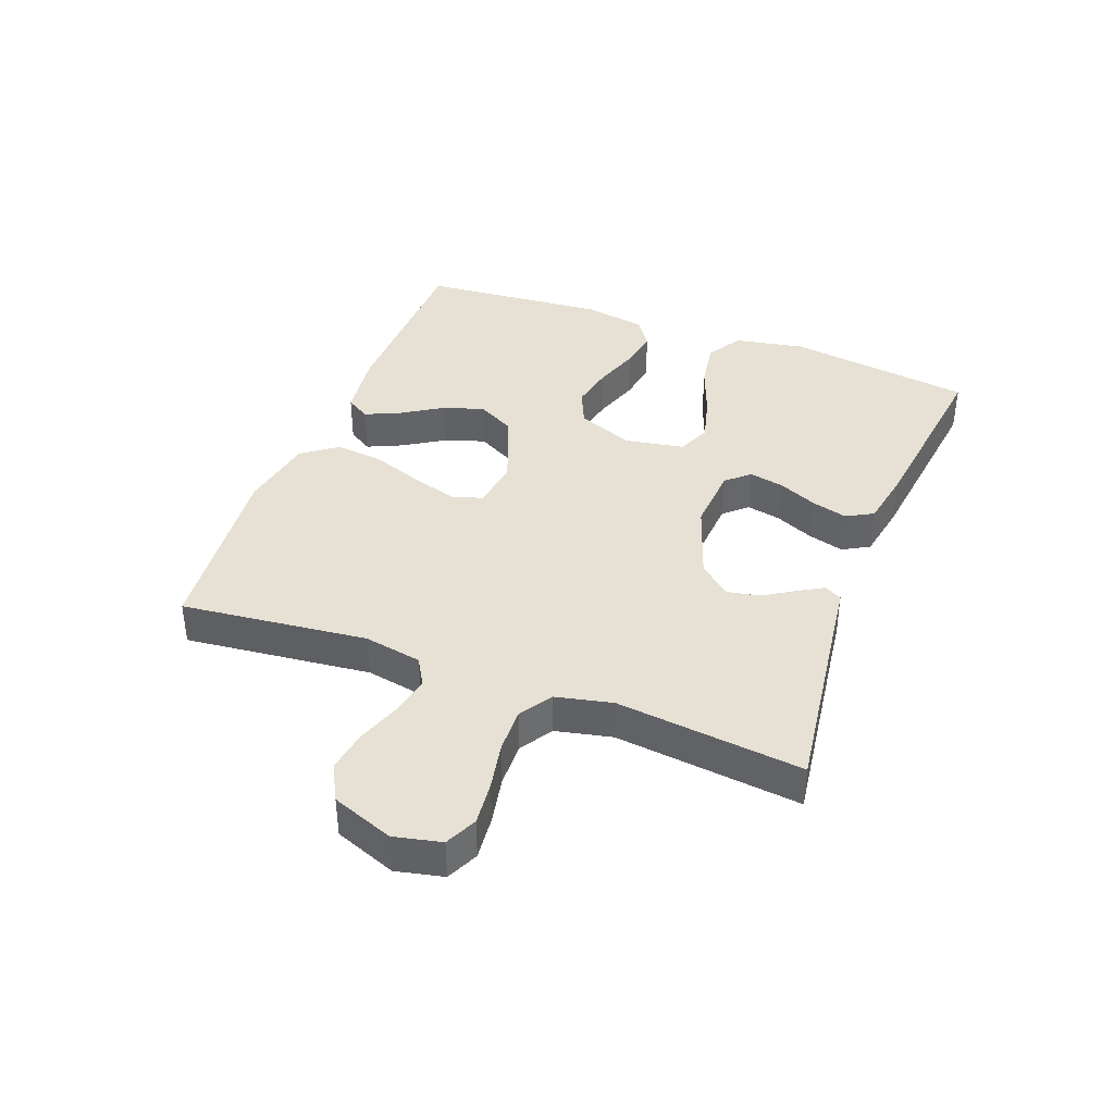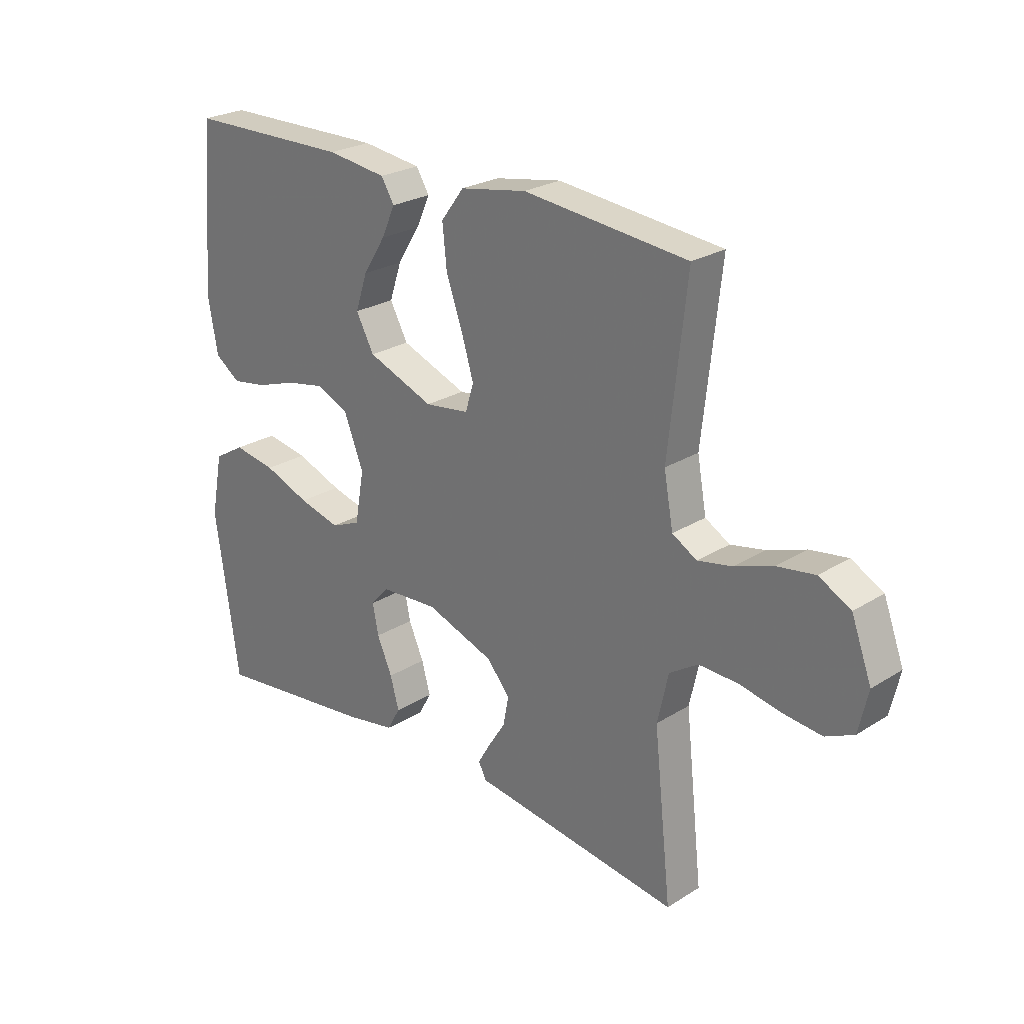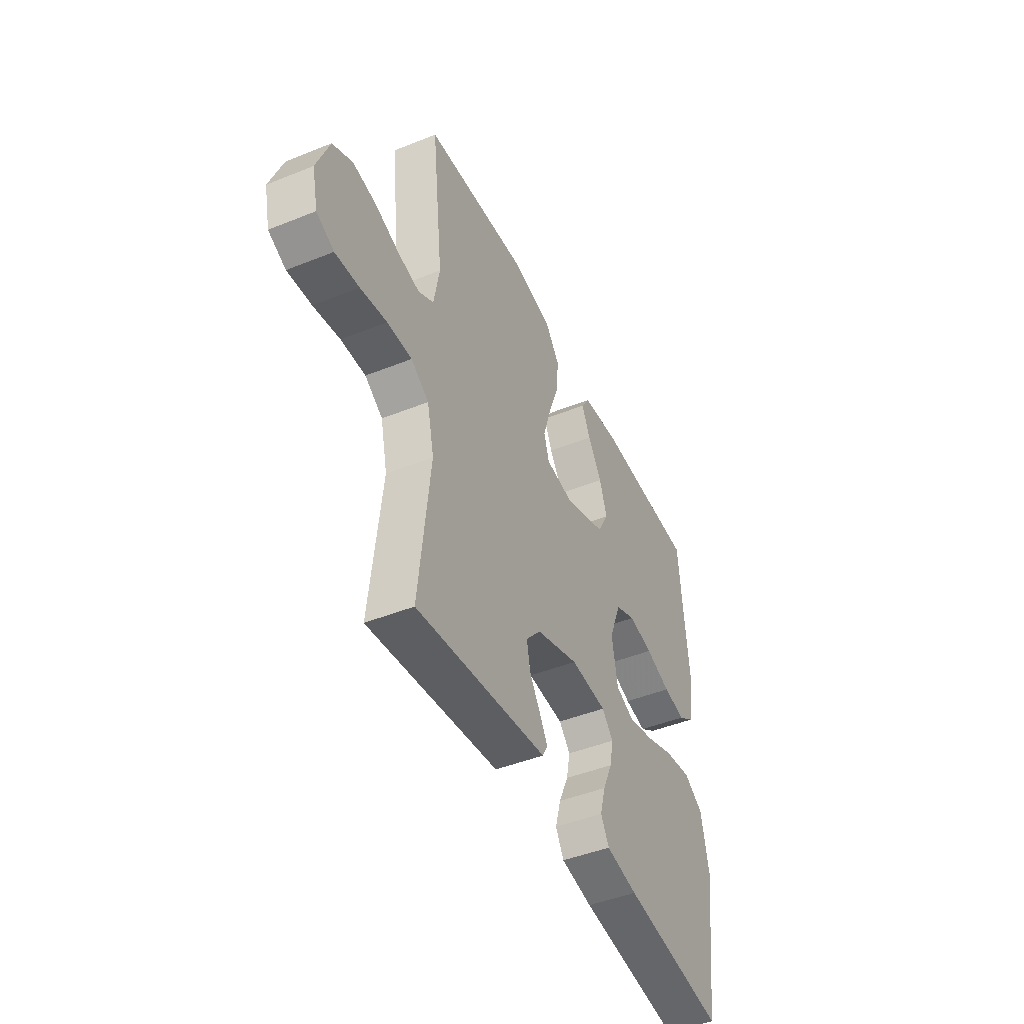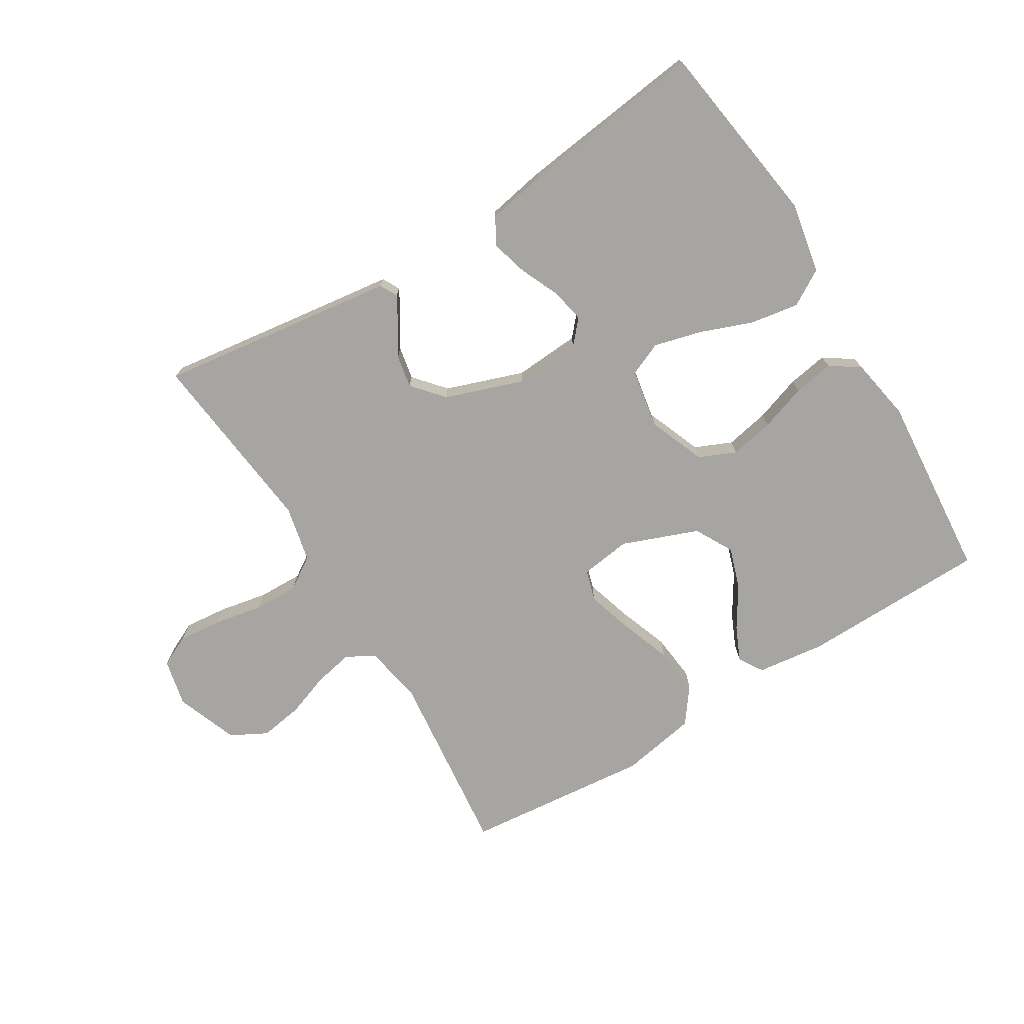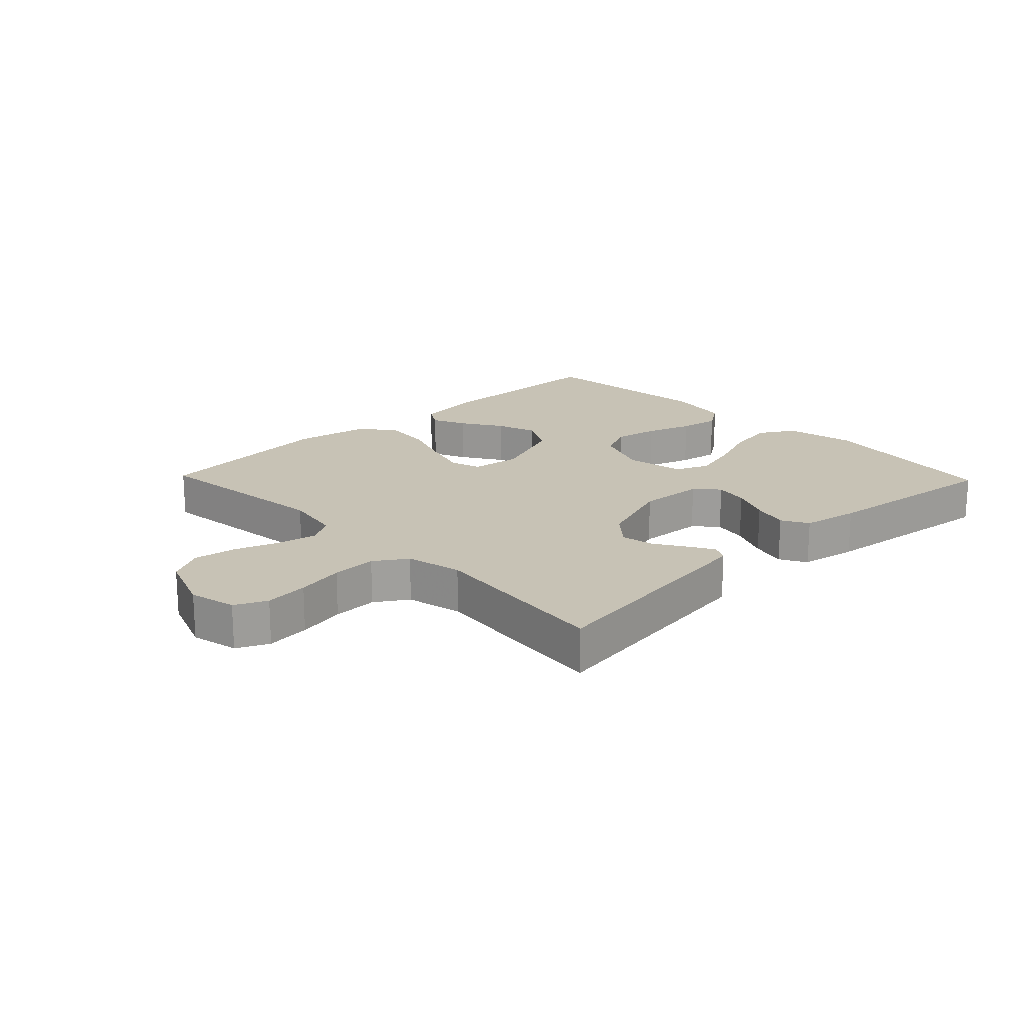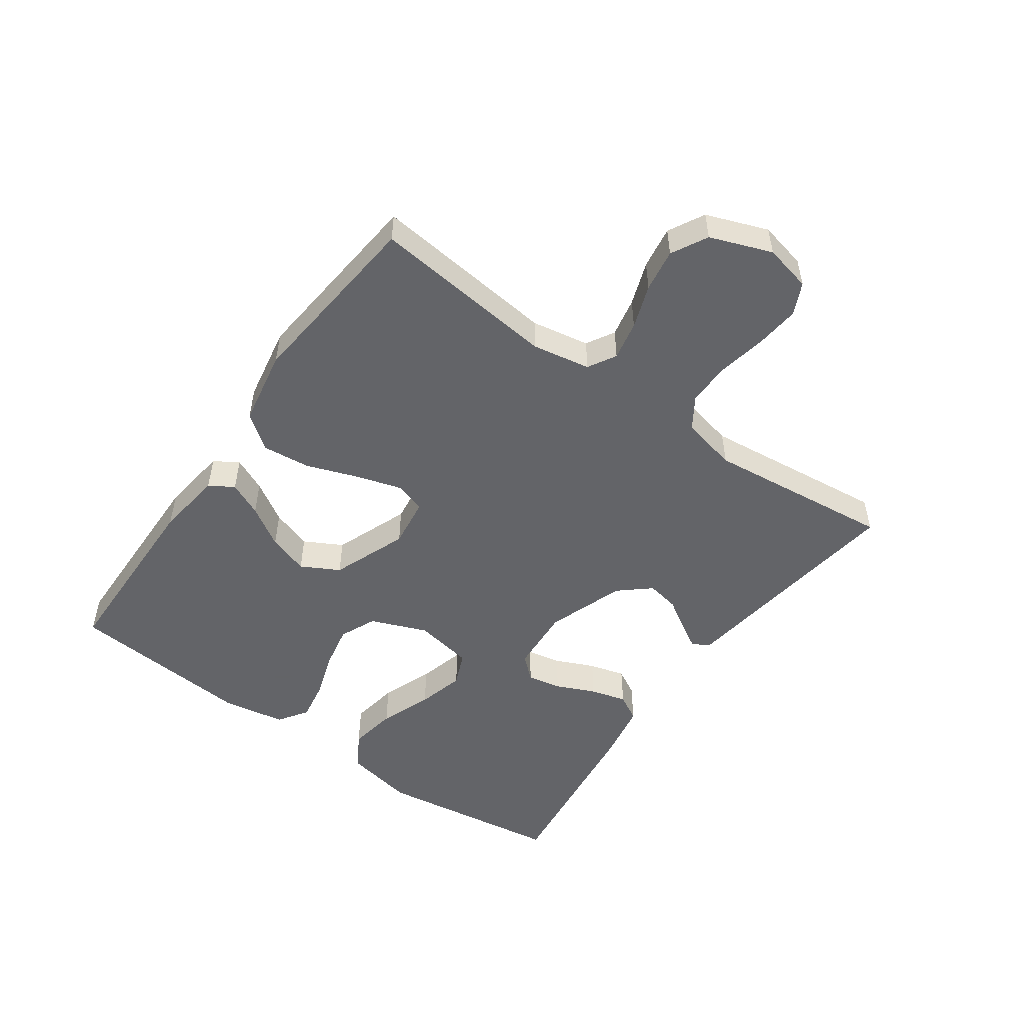
<metadata>
{"format":"obj","ext":"obj","renderer":"f3d","projection":"perspective","resolution":1024,"background":"white","views":[{"elev":39.3,"azim":110.8,"up":"+Y"},{"elev":25.0,"azim":44.7,"up":"+Z"},{"elev":-45.8,"azim":114.8,"up":"+Z"},{"elev":-73.8,"azim":-148.5,"up":"+Y"},{"elev":19.0,"azim":136.1,"up":"+Y"},{"elev":-51.3,"azim":54.6,"up":"+Y"}]}
</metadata>
<code>
v 0.5 0.07 0.5
v 0.467 0.07 0.2
v 0.484 0.07 0.107
v 0.529 0.07 0.081
v 0.592 0.07 0.094
v 0.662 0.07 0.119
v 0.731 0.07 0.13
v 0.789 0.07 0.099
v 0.826 0.07 0
v 0.809 0.07 -0.076
v 0.758 0.07 -0.1
v 0.688 0.07 -0.093
v 0.611 0.07 -0.078
v 0.539 0.07 -0.076
v 0.487 0.07 -0.11
v 0.467 0.07 -0.2
v 0.5 0.07 -0.5
v 0.2 0.07 -0.459
v 0.118 0.07 -0.448
v 0.103 0.07 -0.42
v 0.127 0.07 -0.379
v 0.158 0.07 -0.33
v 0.168 0.07 -0.277
v 0.125 0.07 -0.227
v 0 0.07 -0.183
v -0.106 0.07 -0.19
v -0.139 0.07 -0.227
v -0.128 0.07 -0.282
v -0.1 0.07 -0.345
v -0.084 0.07 -0.403
v -0.108 0.07 -0.446
v -0.2 0.07 -0.463
v -0.5 0.07 -0.5
v -0.543 0.07 -0.2
v -0.521 0.07 -0.087
v -0.464 0.07 -0.053
v -0.386 0.07 -0.066
v -0.302 0.07 -0.098
v -0.226 0.07 -0.118
v -0.172 0.07 -0.095
v -0.155 0.07 0
v -0.191 0.07 0.091
v -0.25 0.07 0.117
v -0.321 0.07 0.103
v -0.395 0.07 0.078
v -0.46 0.07 0.067
v -0.507 0.07 0.099
v -0.525 0.07 0.2
v -0.5 0.07 0.5
v -0.2 0.07 0.505
v -0.091 0.07 0.491
v -0.067 0.07 0.452
v -0.092 0.07 0.397
v -0.133 0.07 0.332
v -0.155 0.07 0.266
v -0.122 0.07 0.205
v 0 0.07 0.158
v 0.081 0.07 0.169
v 0.096 0.07 0.219
v 0.074 0.07 0.292
v 0.044 0.07 0.375
v 0.036 0.07 0.452
v 0.078 0.07 0.508
v 0.2 0.07 0.53
v 0.5 0 0.5
v 0.467 0 0.2
v 0.484 0 0.107
v 0.529 0 0.081
v 0.592 0 0.094
v 0.662 0 0.119
v 0.731 0 0.13
v 0.789 0 0.099
v 0.826 0 0
v 0.809 0 -0.076
v 0.758 0 -0.1
v 0.688 0 -0.093
v 0.611 0 -0.078
v 0.539 0 -0.076
v 0.487 0 -0.11
v 0.467 0 -0.2
v 0.5 0 -0.5
v 0.2 0 -0.459
v 0.118 0 -0.448
v 0.103 0 -0.42
v 0.127 0 -0.379
v 0.158 0 -0.33
v 0.168 0 -0.277
v 0.125 0 -0.227
v 0 0 -0.183
v -0.106 0 -0.19
v -0.139 0 -0.227
v -0.128 0 -0.282
v -0.1 0 -0.345
v -0.084 0 -0.403
v -0.108 0 -0.446
v -0.2 0 -0.463
v -0.5 0 -0.5
v -0.543 0 -0.2
v -0.521 0 -0.087
v -0.464 0 -0.053
v -0.386 0 -0.066
v -0.302 0 -0.098
v -0.226 0 -0.118
v -0.172 0 -0.095
v -0.155 0 0
v -0.191 0 0.091
v -0.25 0 0.117
v -0.321 0 0.103
v -0.395 0 0.078
v -0.46 0 0.067
v -0.507 0 0.099
v -0.525 0 0.2
v -0.5 0 0.5
v -0.2 0 0.505
v -0.091 0 0.491
v -0.067 0 0.452
v -0.092 0 0.397
v -0.133 0 0.332
v -0.155 0 0.266
v -0.122 0 0.205
v 0 0 0.158
v 0.081 0 0.169
v 0.096 0 0.219
v 0.074 0 0.292
v 0.044 0 0.375
v 0.036 0 0.452
v 0.078 0 0.508
v 0.2 0 0.53
f 63 64 1 2
f 60 61 62 63
f 59 60 63 2
f 58 59 2 3
f 57 58 3 4
f 51 52 53 54
f 51 54 55
f 50 51 55
f 49 50 55
f 48 49 55 56
f 44 45 46 47
f 43 44 47 48
f 35 36 37 38
f 35 38 39
f 34 35 39
f 33 34 39
f 32 33 39 40
f 28 29 30 31
f 27 28 31 32
f 19 20 21 22
f 18 19 22
f 16 17 18 22
f 15 16 22 23
f 14 15 23 24
f 10 11 12 13
f 10 13 14
f 9 10 14
f 8 9 14
f 5 6 7 8
f 4 5 8 14
f 57 4 14 24
f 43 48 56 57
f 42 43 57
f 41 42 57 24
f 27 32 40 41
f 26 27 41
f 25 26 41
f 24 25 41
f 66 65 128 127
f 127 126 125 124
f 66 127 124 123
f 67 66 123 122
f 68 67 122 121
f 118 117 116 115
f 119 118 115
f 119 115 114
f 119 114 113
f 120 119 113 112
f 111 110 109 108
f 112 111 108 107
f 102 101 100 99
f 103 102 99
f 103 99 98
f 103 98 97
f 104 103 97 96
f 95 94 93 92
f 96 95 92 91
f 86 85 84 83
f 86 83 82
f 86 82 81 80
f 87 86 80 79
f 88 87 79 78
f 77 76 75 74
f 78 77 74
f 78 74 73
f 78 73 72
f 72 71 70 69
f 78 72 69 68
f 88 78 68 121
f 121 120 112 107
f 121 107 106
f 88 121 106 105
f 105 104 96 91
f 105 91 90
f 105 90 89
f 105 89 88
f 1 65 66 2
f 2 66 67 3
f 3 67 68 4
f 4 68 69 5
f 5 69 70 6
f 6 70 71 7
f 7 71 72 8
f 8 72 73 9
f 9 73 74 10
f 10 74 75 11
f 11 75 76 12
f 12 76 77 13
f 13 77 78 14
f 14 78 79 15
f 15 79 80 16
f 16 80 81 17
f 17 81 82 18
f 18 82 83 19
f 19 83 84 20
f 20 84 85 21
f 21 85 86 22
f 22 86 87 23
f 23 87 88 24
f 24 88 89 25
f 25 89 90 26
f 26 90 91 27
f 27 91 92 28
f 28 92 93 29
f 29 93 94 30
f 30 94 95 31
f 31 95 96 32
f 32 96 97 33
f 33 97 98 34
f 34 98 99 35
f 35 99 100 36
f 36 100 101 37
f 37 101 102 38
f 38 102 103 39
f 39 103 104 40
f 40 104 105 41
f 41 105 106 42
f 42 106 107 43
f 43 107 108 44
f 44 108 109 45
f 45 109 110 46
f 46 110 111 47
f 47 111 112 48
f 48 112 113 49
f 49 113 114 50
f 50 114 115 51
f 51 115 116 52
f 52 116 117 53
f 53 117 118 54
f 54 118 119 55
f 55 119 120 56
f 56 120 121 57
f 57 121 122 58
f 58 122 123 59
f 59 123 124 60
f 60 124 125 61
f 61 125 126 62
f 62 126 127 63
f 63 127 128 64
f 64 128 65 1

</code>
